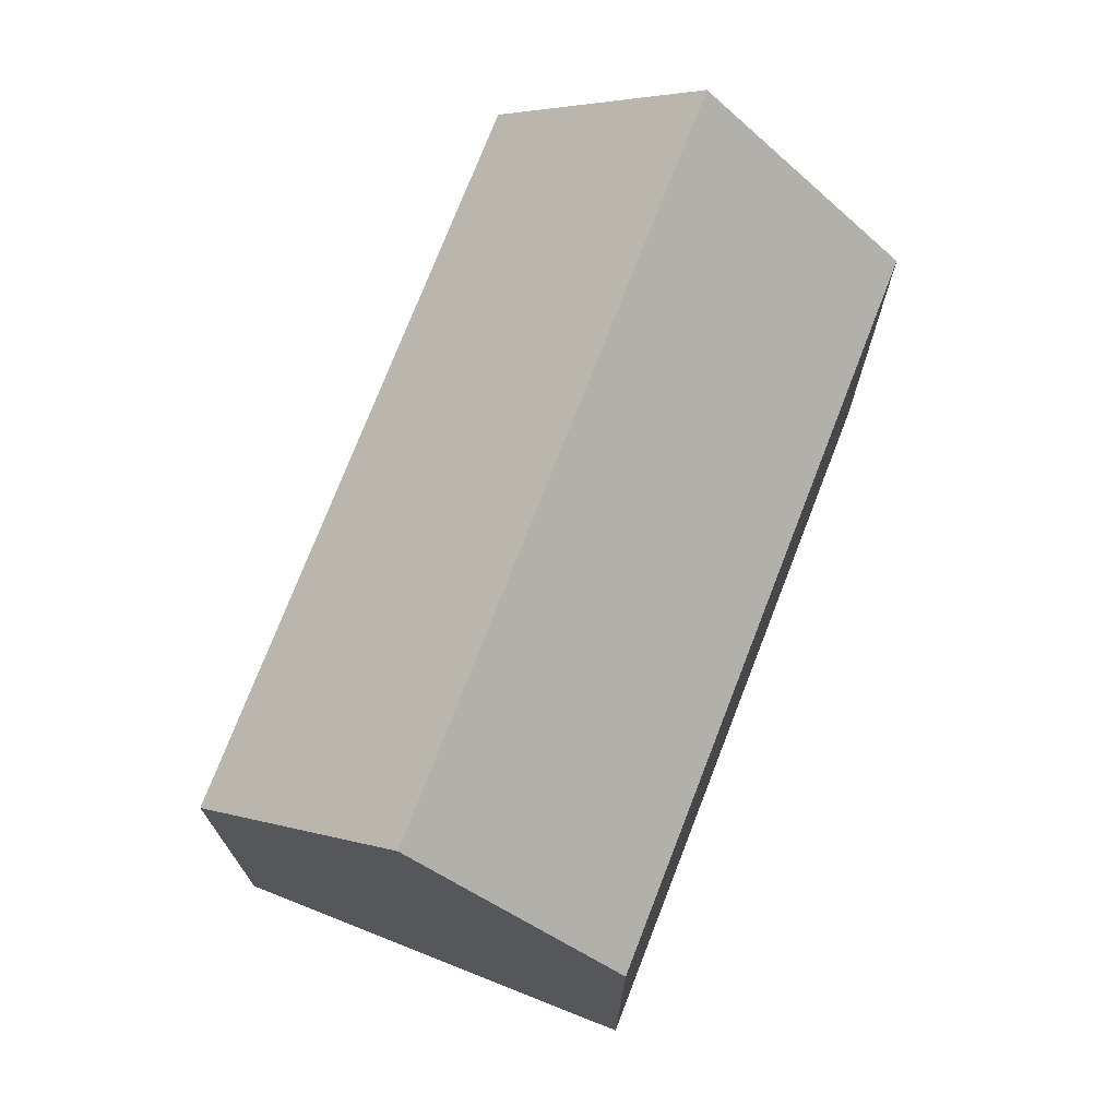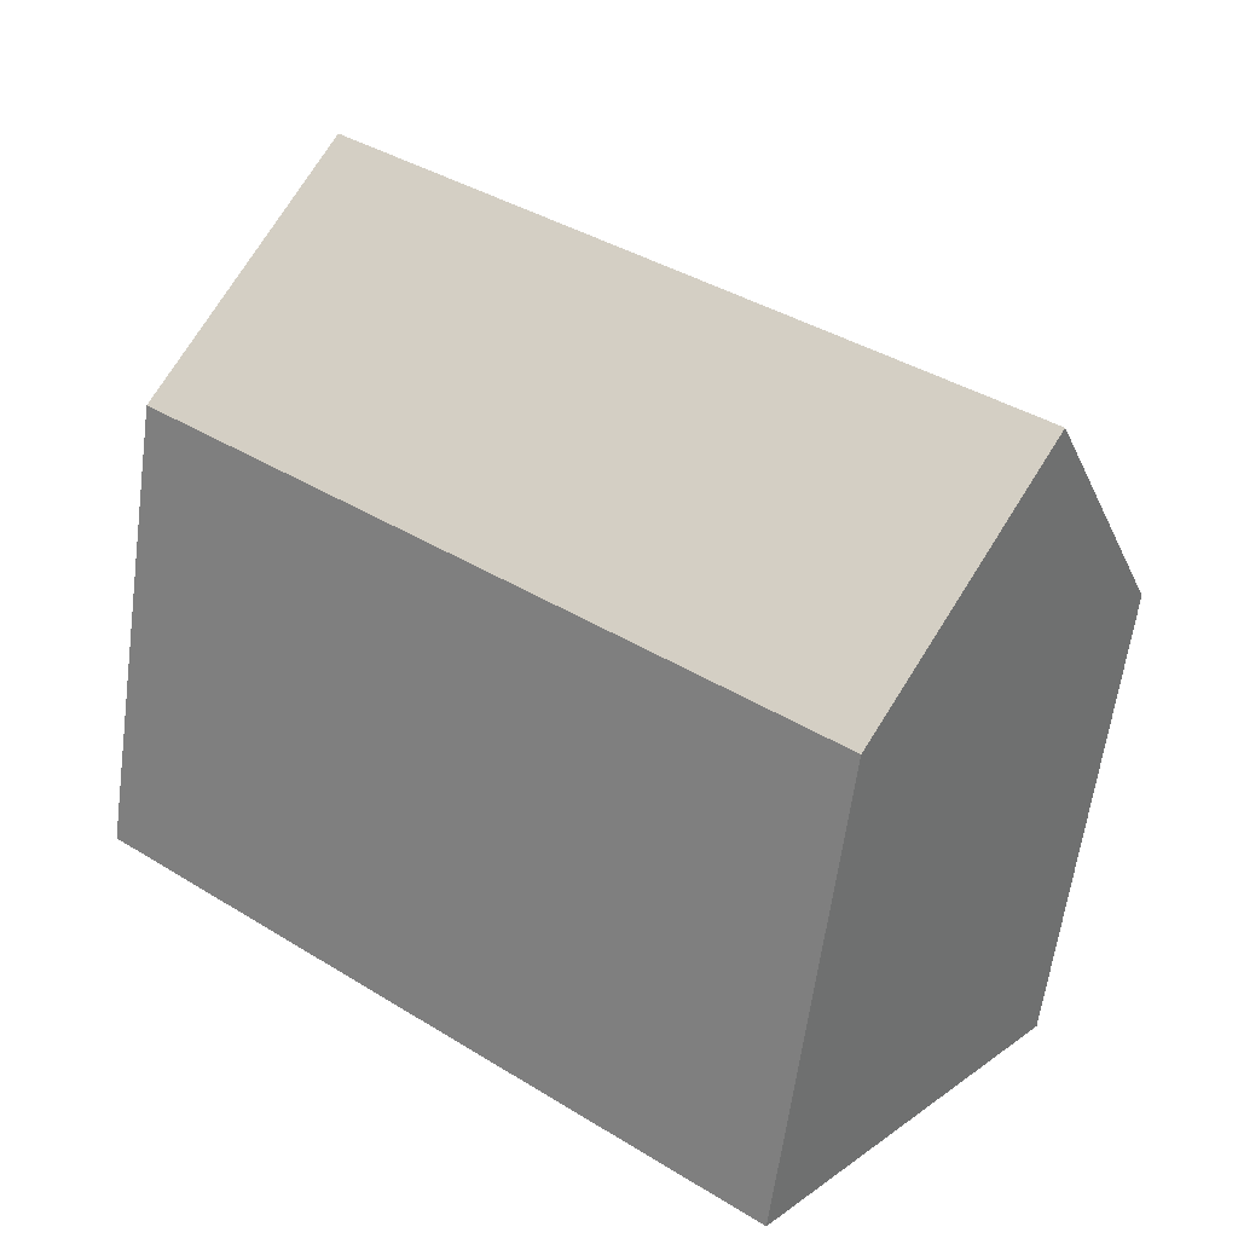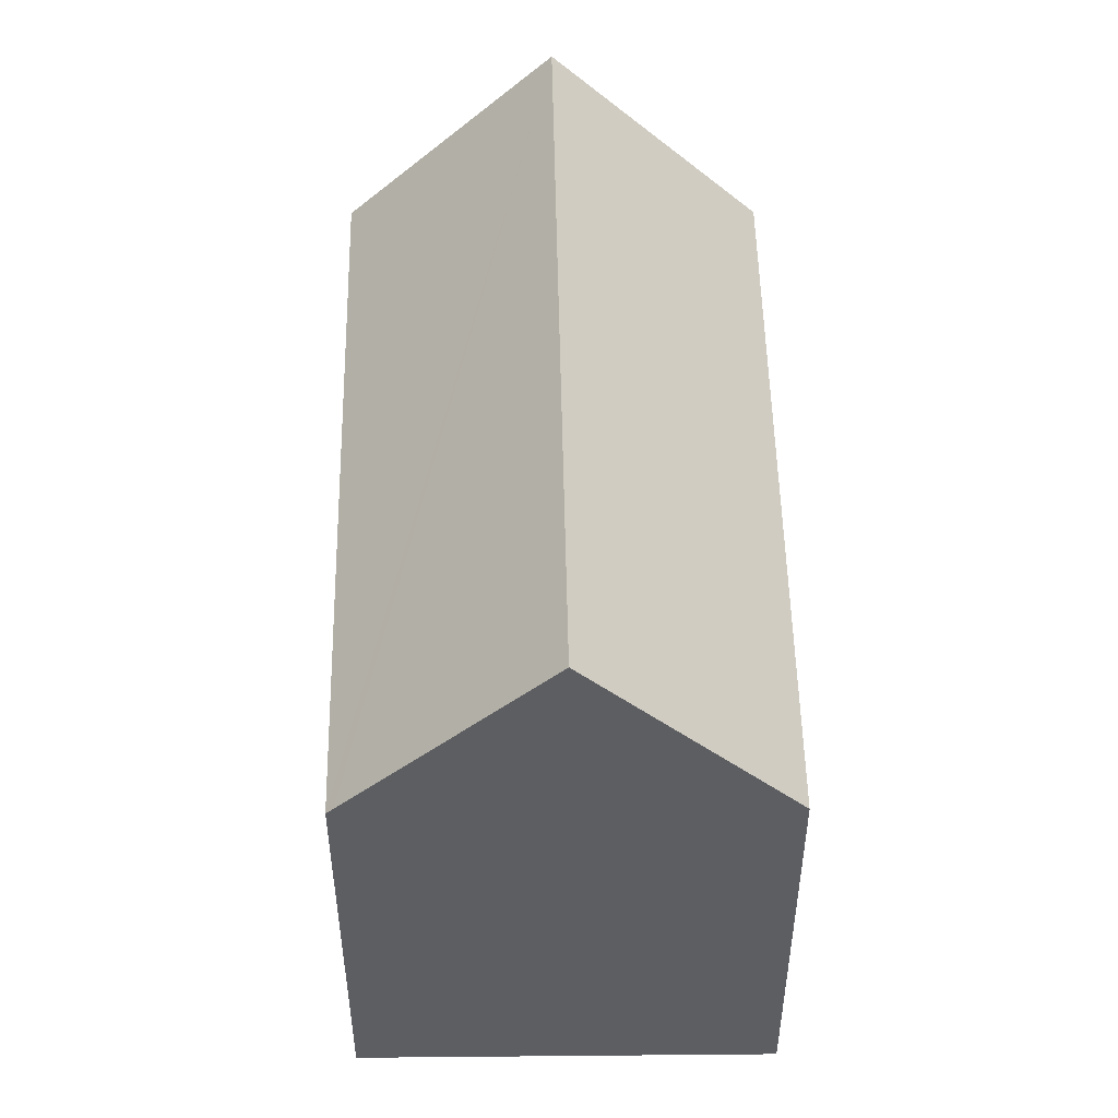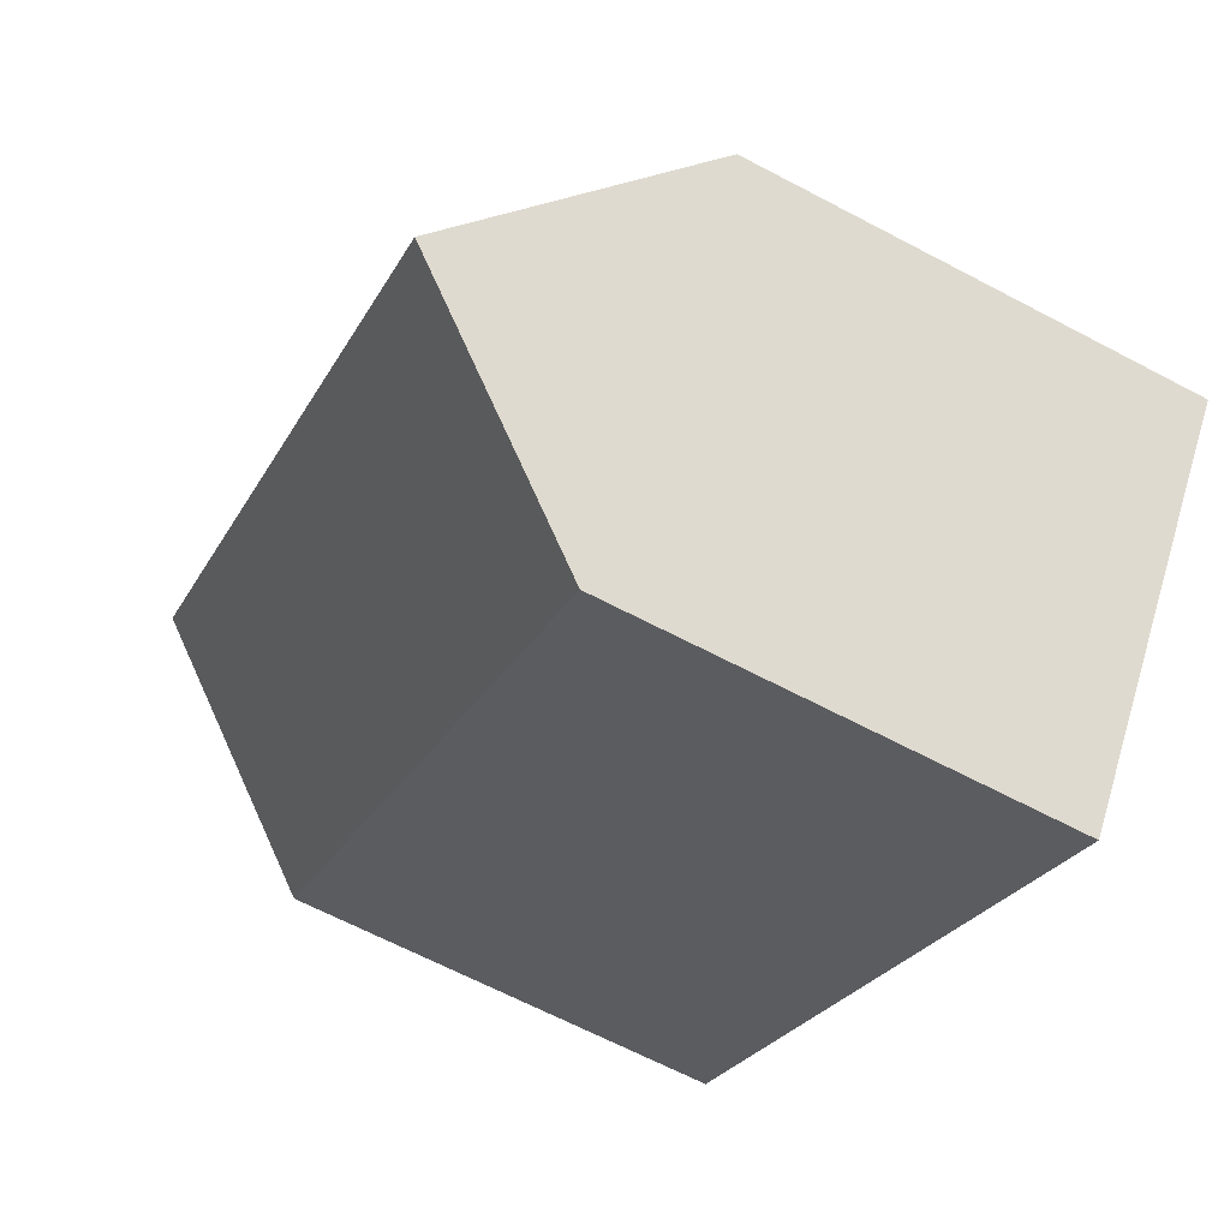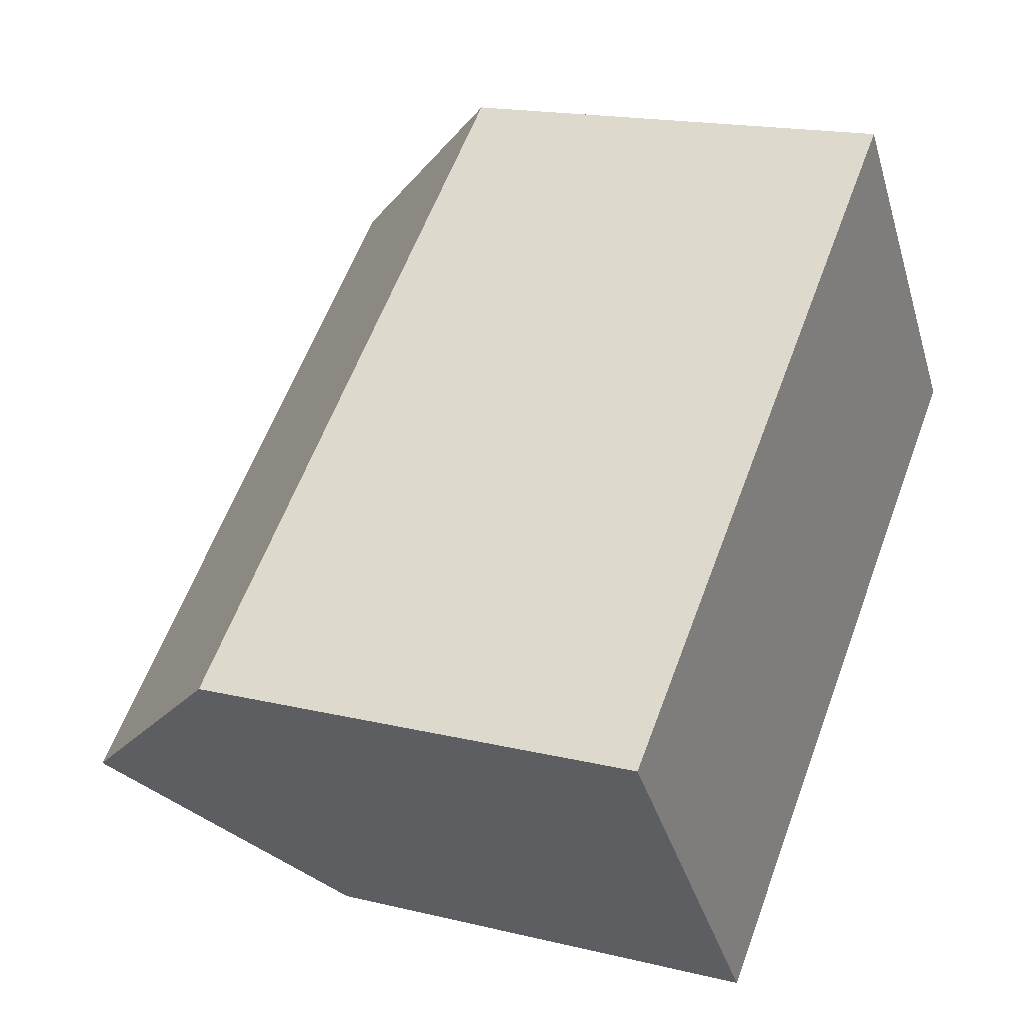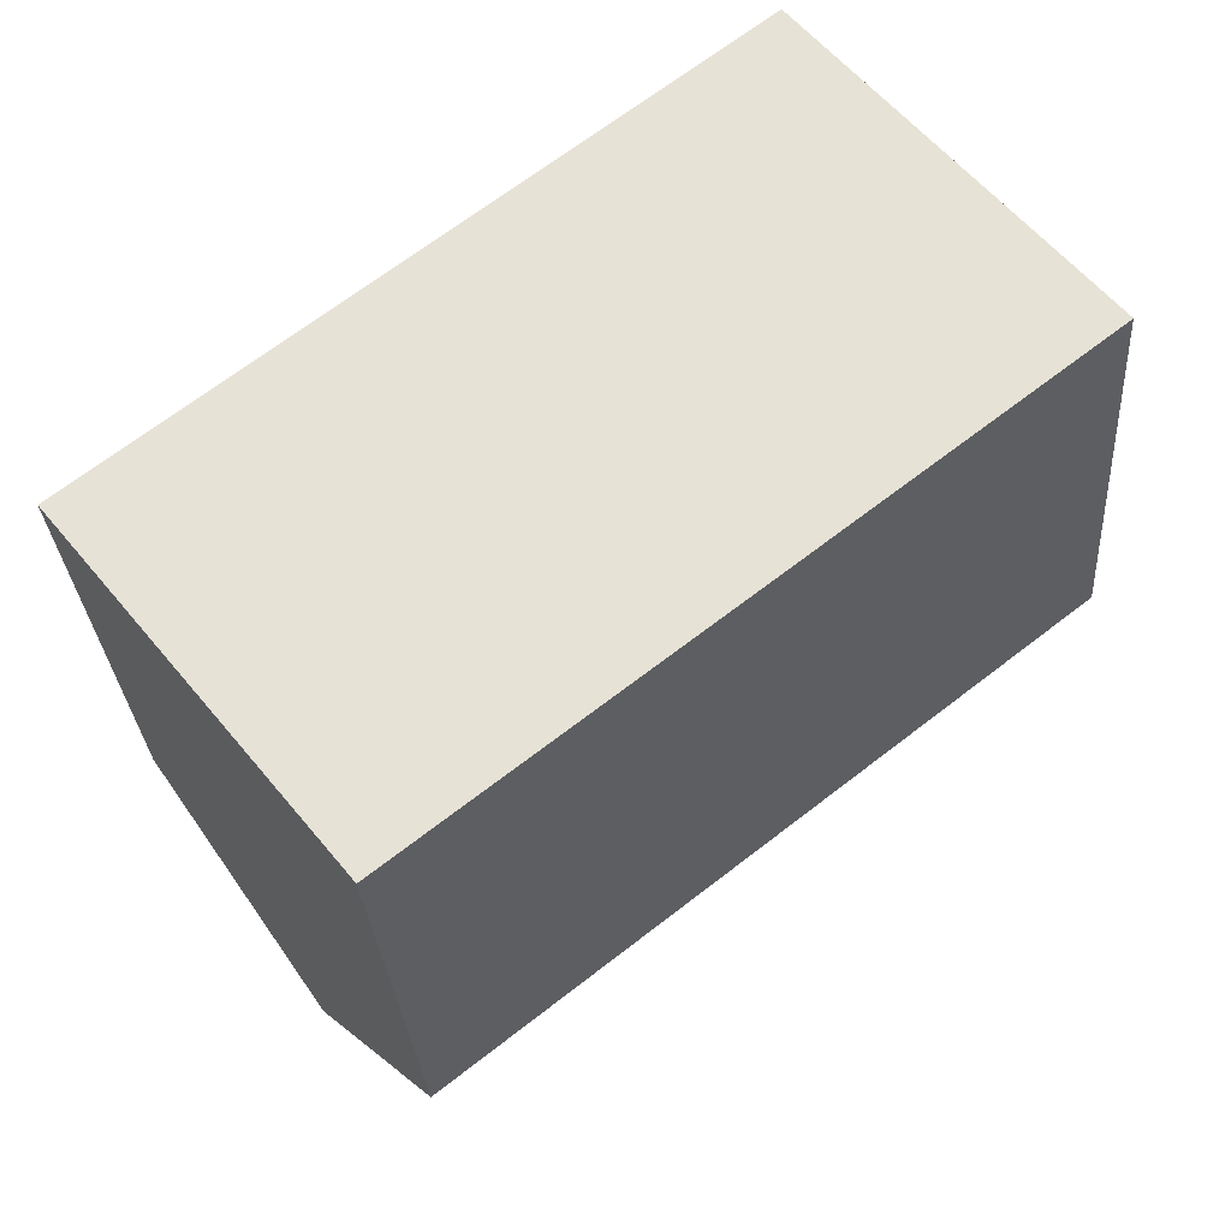
<metadata>
{"format":"obj","ext":"obj","renderer":"f3d","projection":"perspective","resolution":1024,"background":"white","views":[{"elev":73.5,"azim":-107.1,"up":"+Y"},{"elev":-62.7,"azim":172.2,"up":"+Z"},{"elev":51.0,"azim":-129.3,"up":"+Y"},{"elev":-65.7,"azim":-117.9,"up":"+Z"},{"elev":17.3,"azim":-64.2,"up":"+Z"},{"elev":-29.3,"azim":3.8,"up":"+Z"}]}
</metadata>
<code>
v  3.292 16.34 -4.105
v  14.77 11.05 11.66
v  18.11 16.34 7.53
v  0 11.1 6.795e-16
v  6.6 11.07 -8.23
v  21.23 11.39 3.669
v  21.44 11.07 3.419
v  6.483 11.26 -8.084
v  0 0 0
v  14.77 -7.138e-16 11.66
v  21.44 -2.094e-16 3.419
v  18.11 -4.611e-16 7.53
v  21.23 -2.247e-16 3.669
v  6.6 5.039e-16 -8.23
v  3.292 2.514e-16 -4.105
v  6.483 4.95e-16 -8.084
g defaultobject
f 1 2 3
f 2 1 4
f 5 6 7
f 6 5 3
f 3 5 8
f 3 8 1
f 9 2 4
f 2 9 10
f 2 6 3
f 6 2 10
f 6 10 7
f 7 10 11
f 11 10 12
f 11 12 13
f 11 5 7
f 5 11 14
f 8 4 1
f 4 8 5
f 4 5 14
f 4 14 15
f 4 15 9
f 15 14 16
f 13 14 11
f 14 13 12
f 14 12 10
f 14 10 16
f 16 10 9
f 16 9 15

</code>
